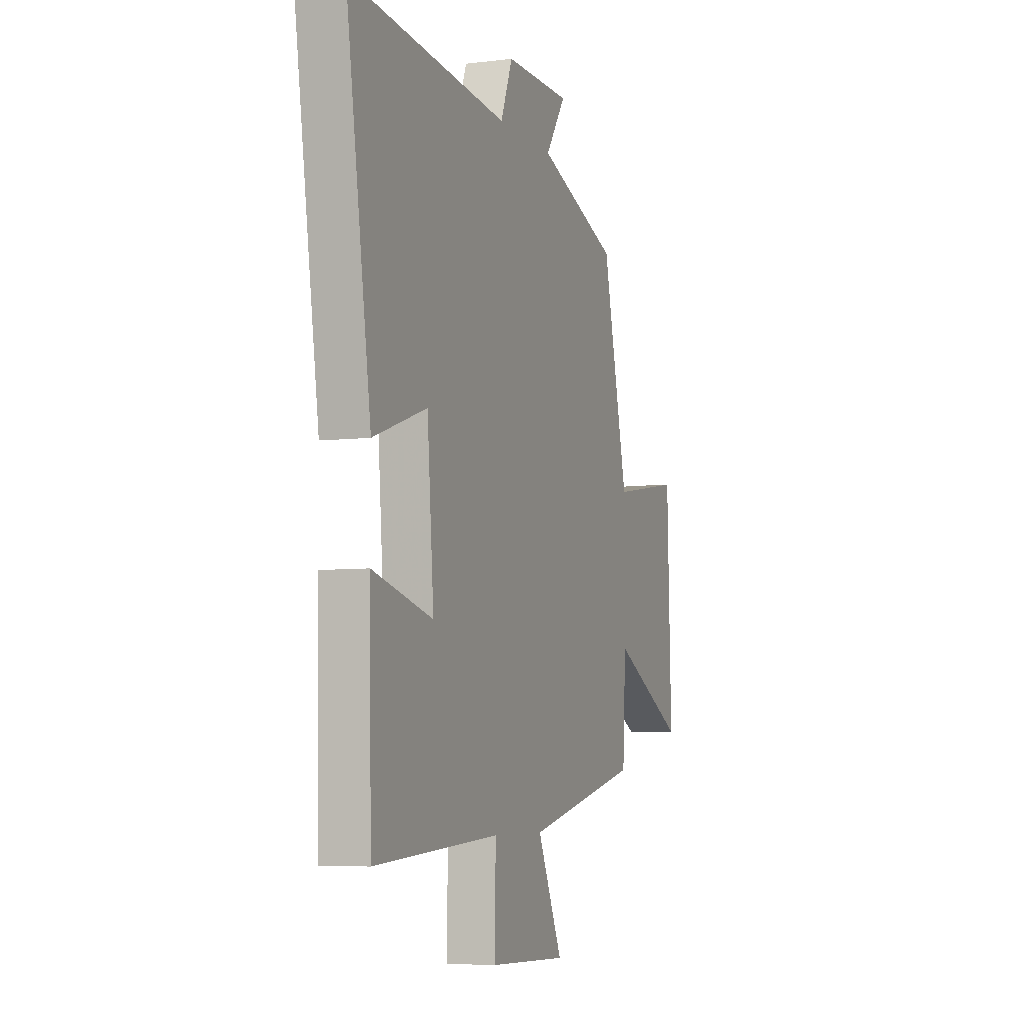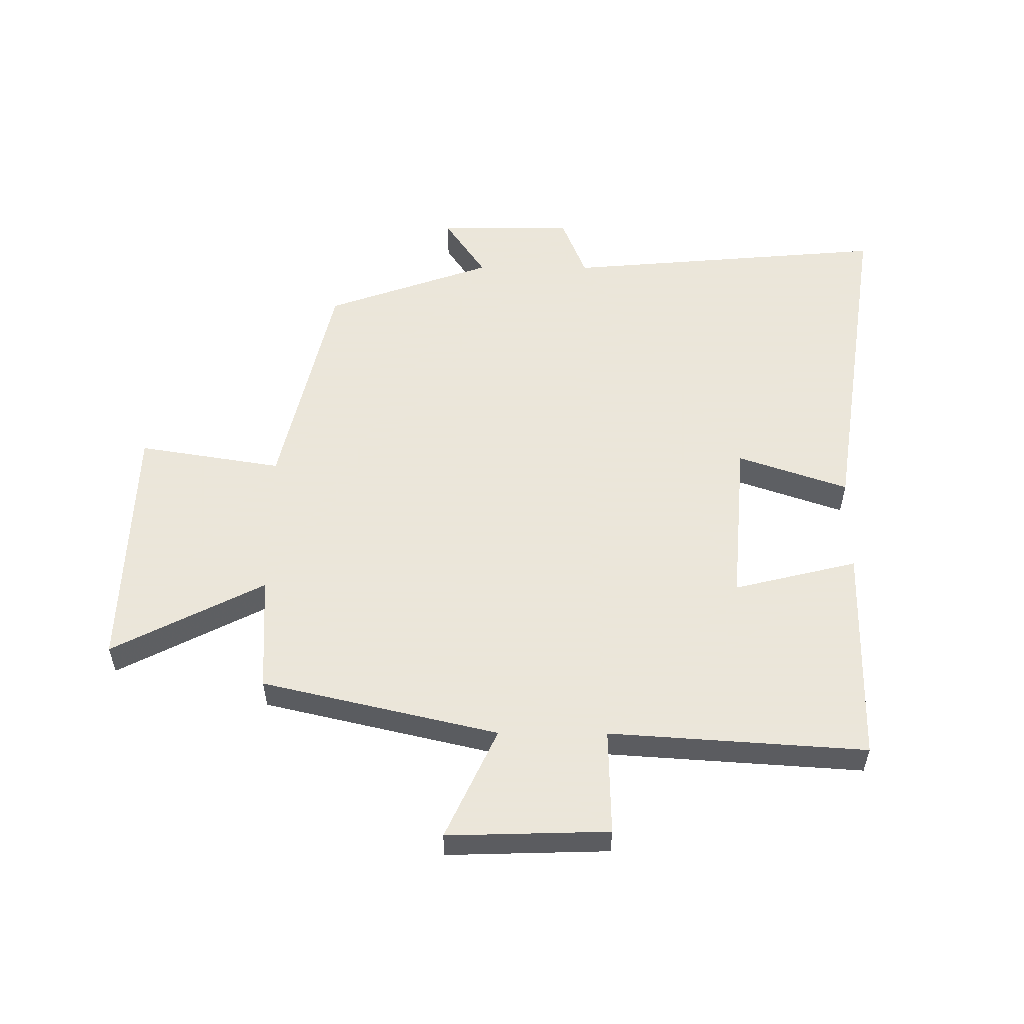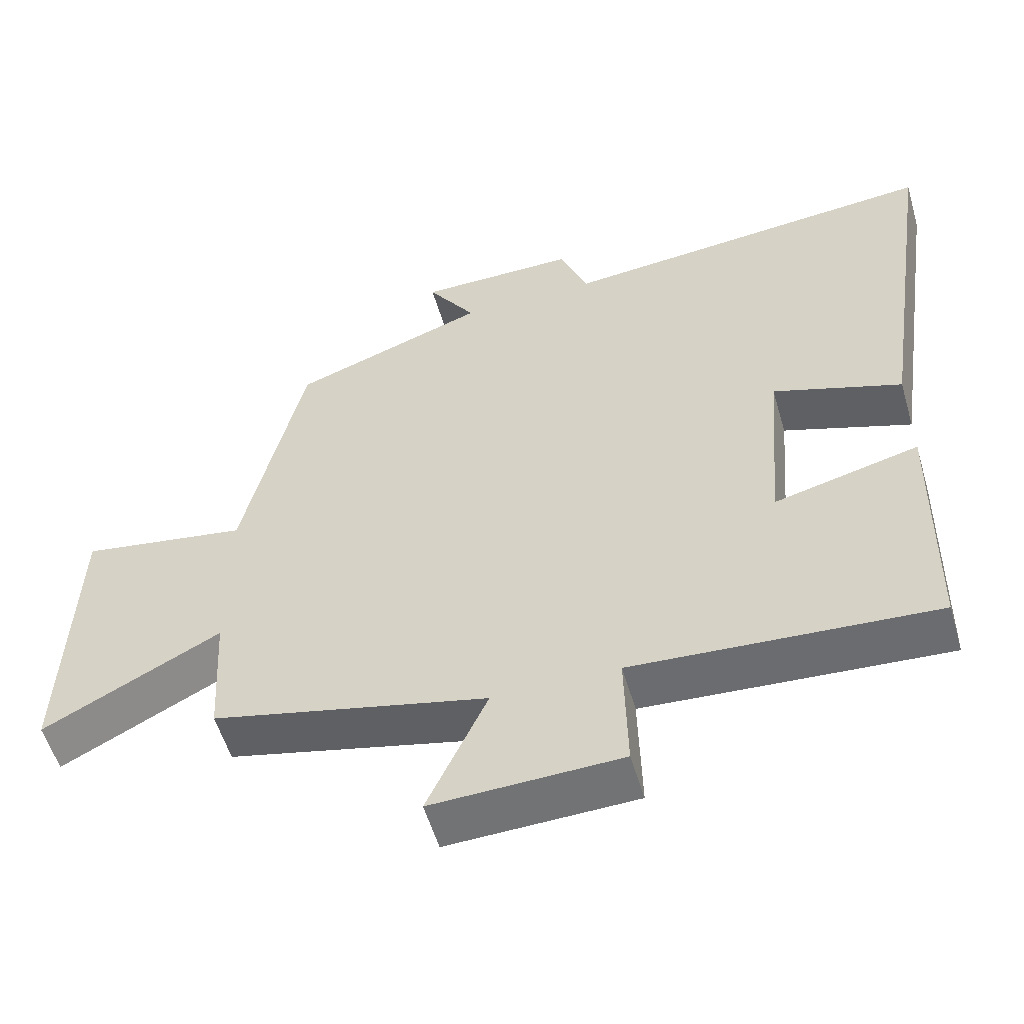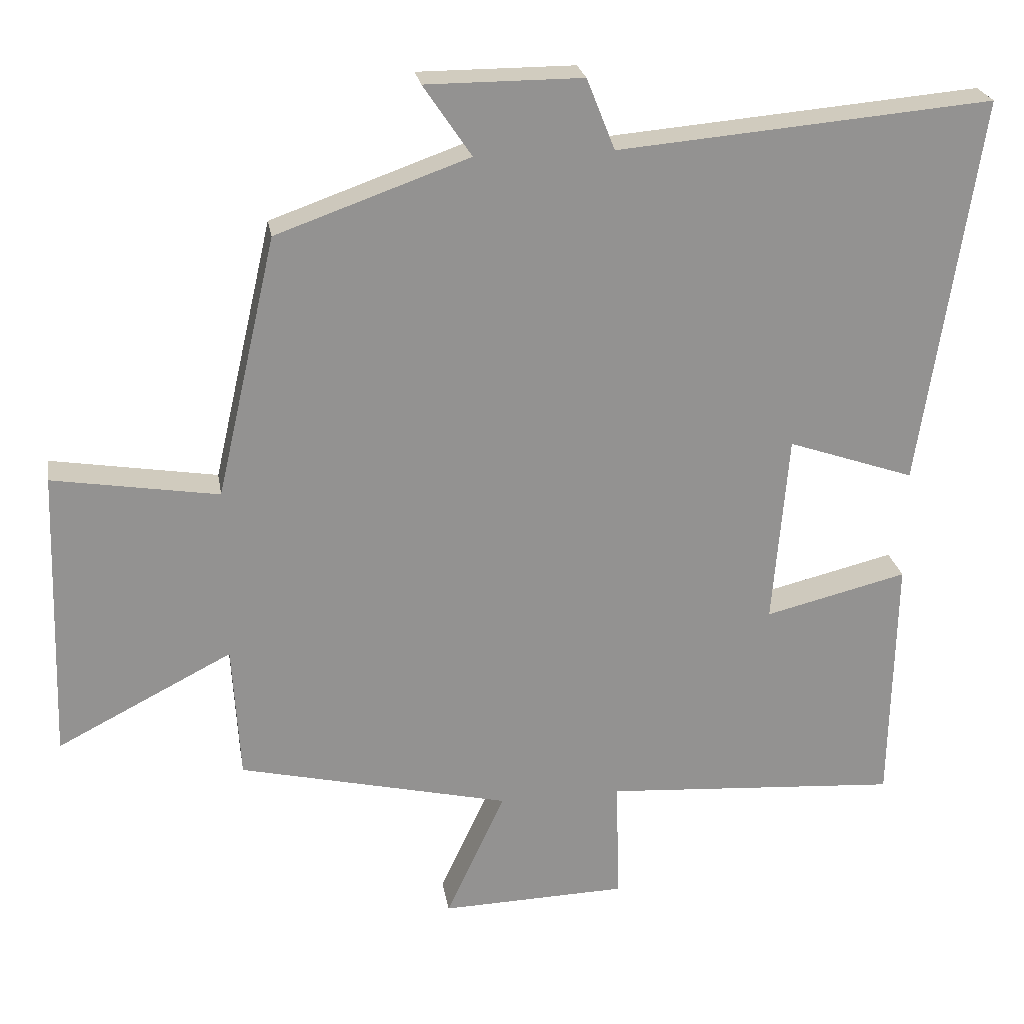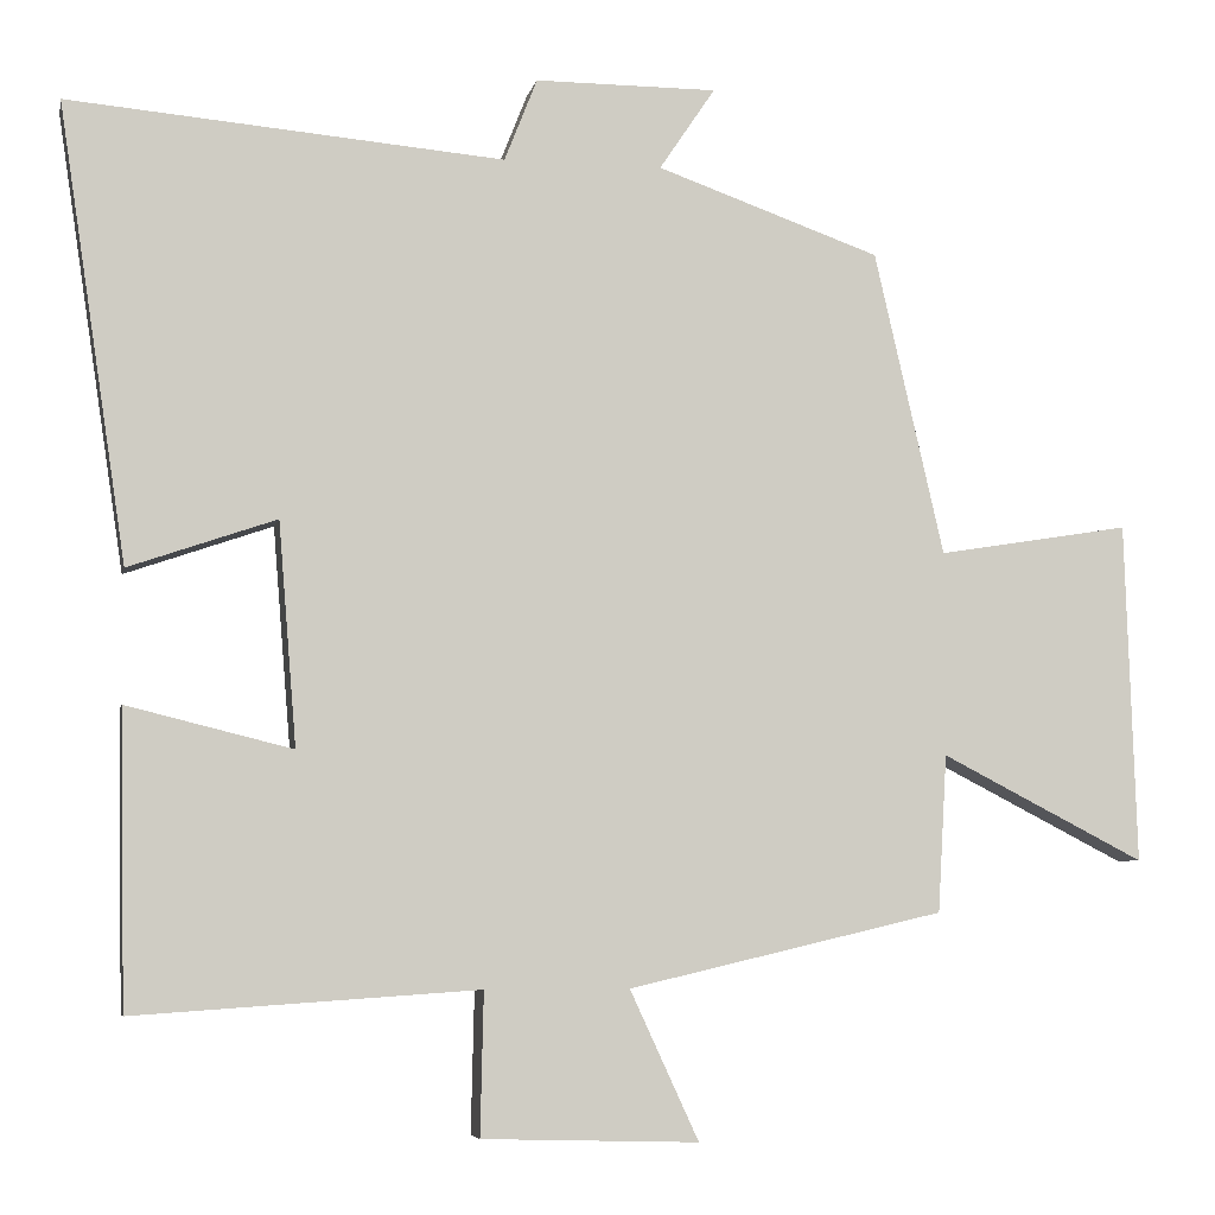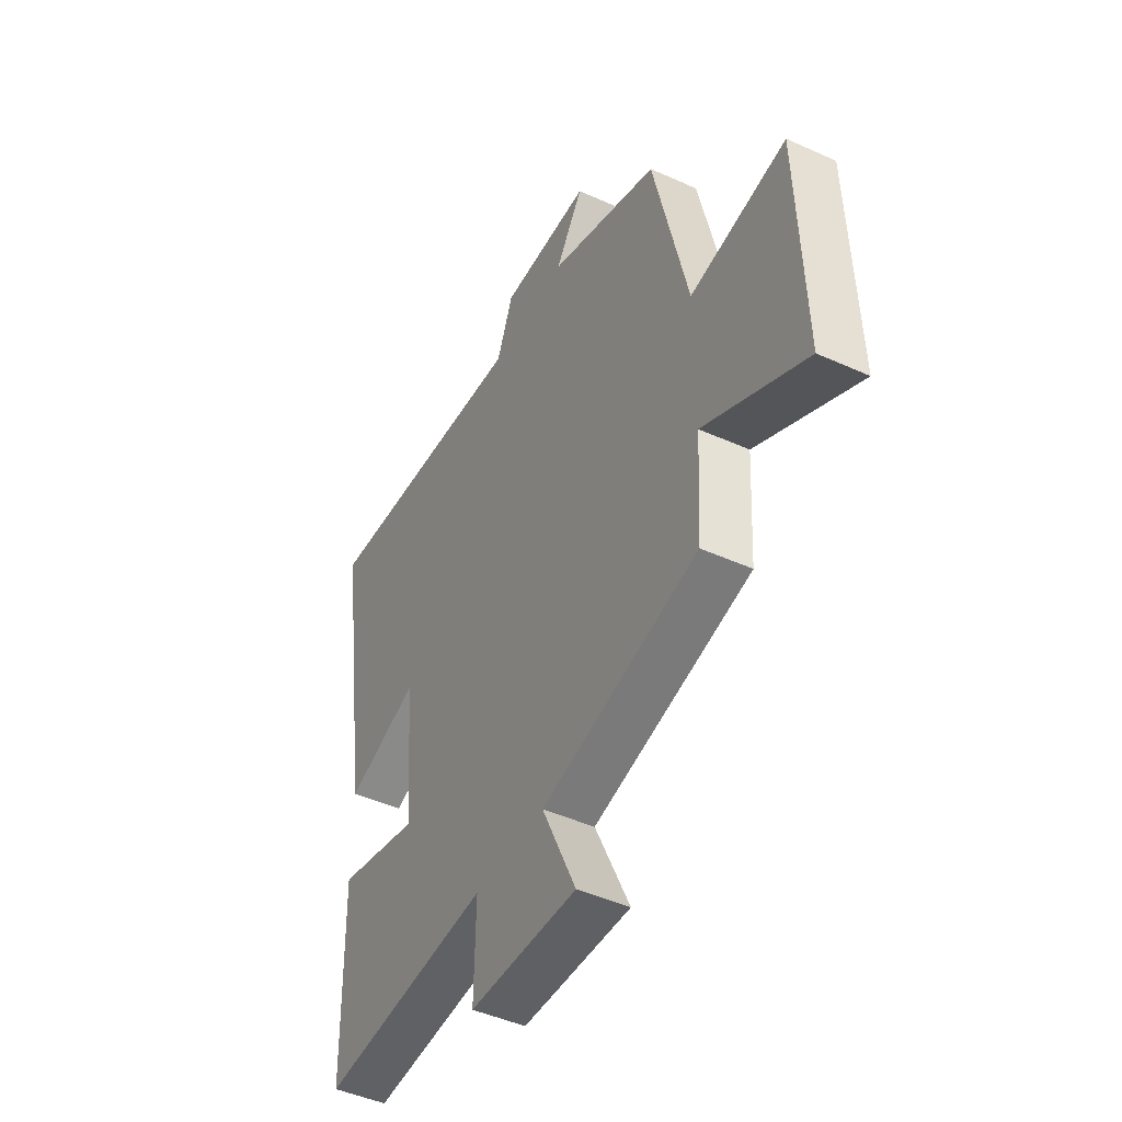
<metadata>
{"format":"obj","ext":"obj","renderer":"f3d","projection":"perspective","resolution":1024,"background":"white","views":[{"elev":-6.1,"azim":-69.4,"up":"+Z"},{"elev":55.0,"azim":-179.7,"up":"+Y"},{"elev":-55.2,"azim":-163.7,"up":"+Z"},{"elev":24.0,"azim":170.6,"up":"+Z"},{"elev":-5.7,"azim":-11.6,"up":"+Z"},{"elev":-46.0,"azim":62.6,"up":"+Z"}]}
</metadata>
<code>
v -0.583 0.07 0.546
v -0.052 0.07 0.5
v -0.012 0.07 0.601
v 0.21 0.07 0.601
v 0.142 0.07 0.5
v 0.415 0.07 0.403
v 0.5 0.07 0.032
v 0.735 0.07 0.07
v 0.749 0.07 -0.346
v 0.5 0.07 -0.218
v 0.489 0.07 -0.41
v 0.103 0.07 -0.5
v 0.187 0.07 -0.682
v -0.077 0.07 -0.674
v -0.073 0.07 -0.5
v -0.493 0.07 -0.528
v -0.5 0.07 -0.169
v -0.298 0.07 -0.219
v -0.32 0.07 0.053
v -0.5 0.07 -0.009
v -0.583 0 0.546
v -0.052 0 0.5
v -0.012 0 0.601
v 0.21 0 0.601
v 0.142 0 0.5
v 0.415 0 0.403
v 0.5 0 0.032
v 0.735 0 0.07
v 0.749 0 -0.346
v 0.5 0 -0.218
v 0.489 0 -0.41
v 0.103 0 -0.5
v 0.187 0 -0.682
v -0.077 0 -0.674
v -0.073 0 -0.5
v -0.493 0 -0.528
v -0.5 0 -0.169
v -0.298 0 -0.219
v -0.32 0 0.053
v -0.5 0 -0.009
f 19 20 1 2
f 18 19 2
f 15 16 17 18
f 15 18 2 3
f 12 13 14 15
f 10 11 12 15
f 10 15 3
f 7 8 9 10
f 5 6 7 10
f 5 10 3
f 3 4 5
f 22 21 40 39
f 22 39 38
f 38 37 36 35
f 23 22 38 35
f 35 34 33 32
f 35 32 31 30
f 23 35 30
f 30 29 28 27
f 30 27 26 25
f 23 30 25
f 25 24 23
f 1 21 22 2
f 2 22 23 3
f 3 23 24 4
f 4 24 25 5
f 5 25 26 6
f 6 26 27 7
f 7 27 28 8
f 8 28 29 9
f 9 29 30 10
f 10 30 31 11
f 11 31 32 12
f 12 32 33 13
f 13 33 34 14
f 14 34 35 15
f 15 35 36 16
f 16 36 37 17
f 17 37 38 18
f 18 38 39 19
f 19 39 40 20
f 20 40 21 1

</code>
